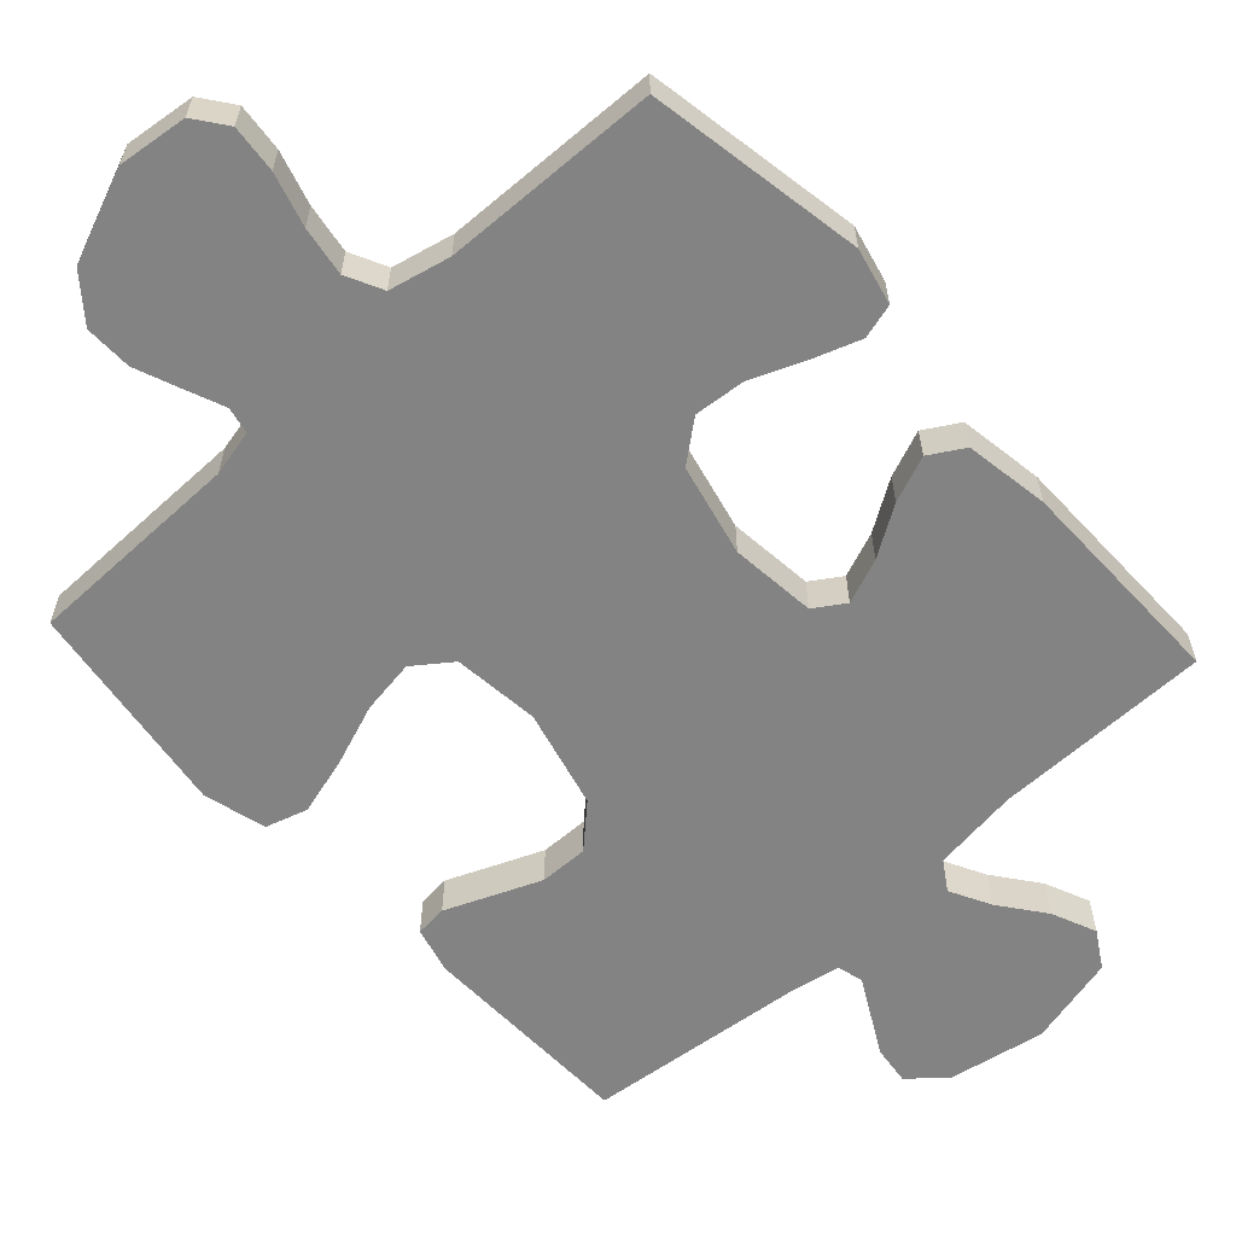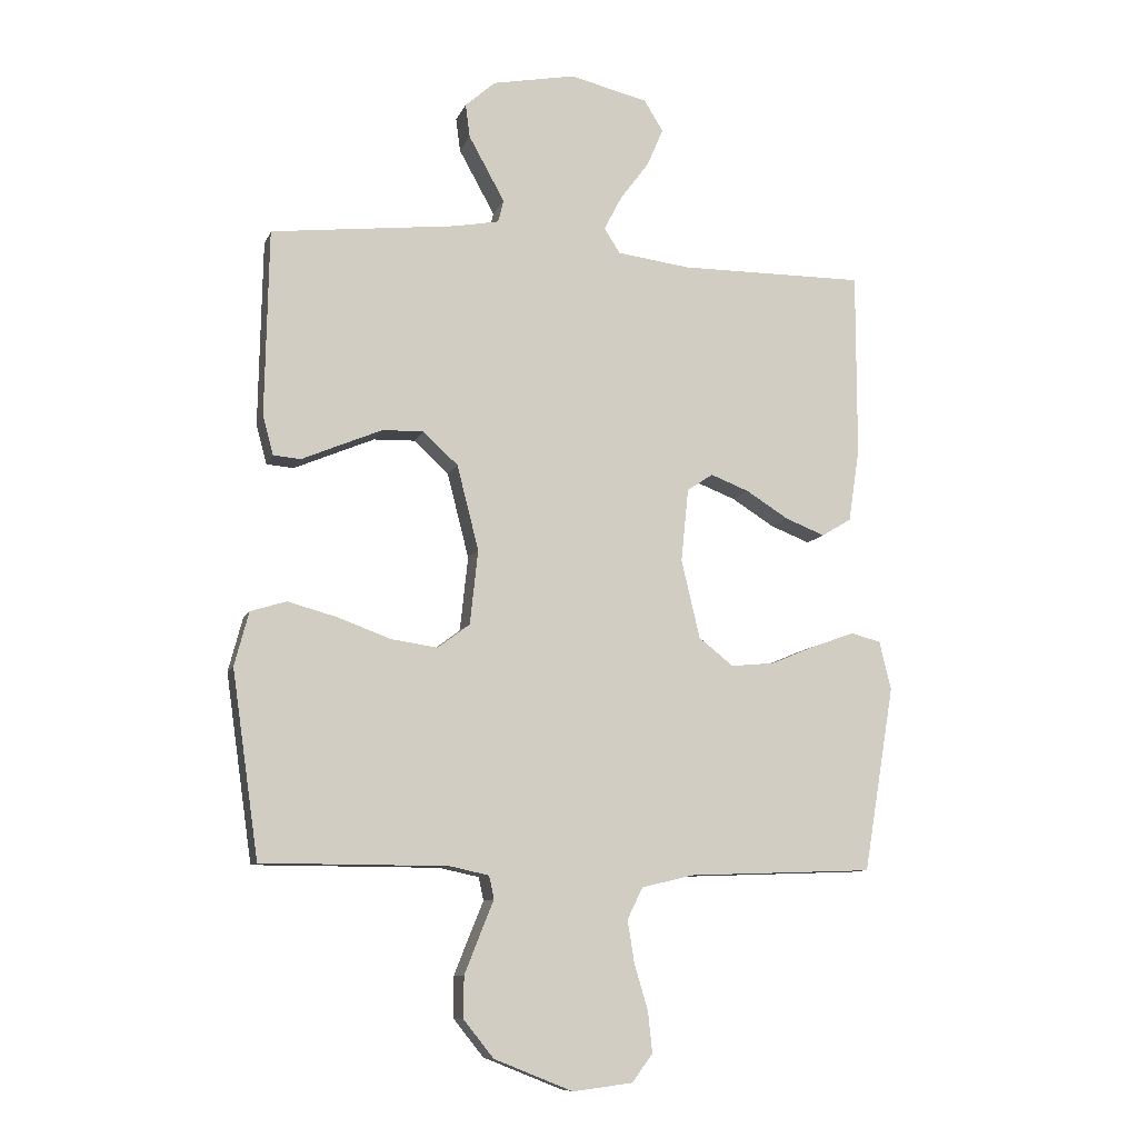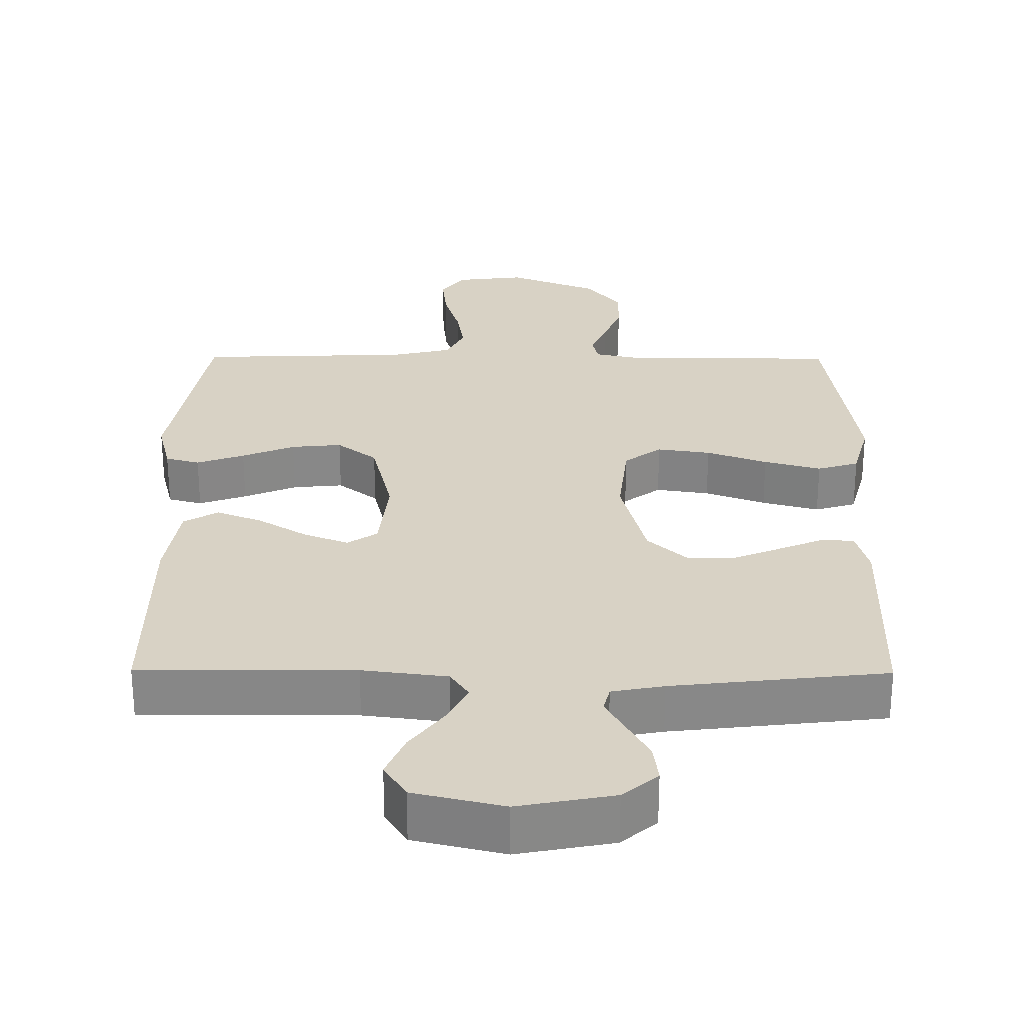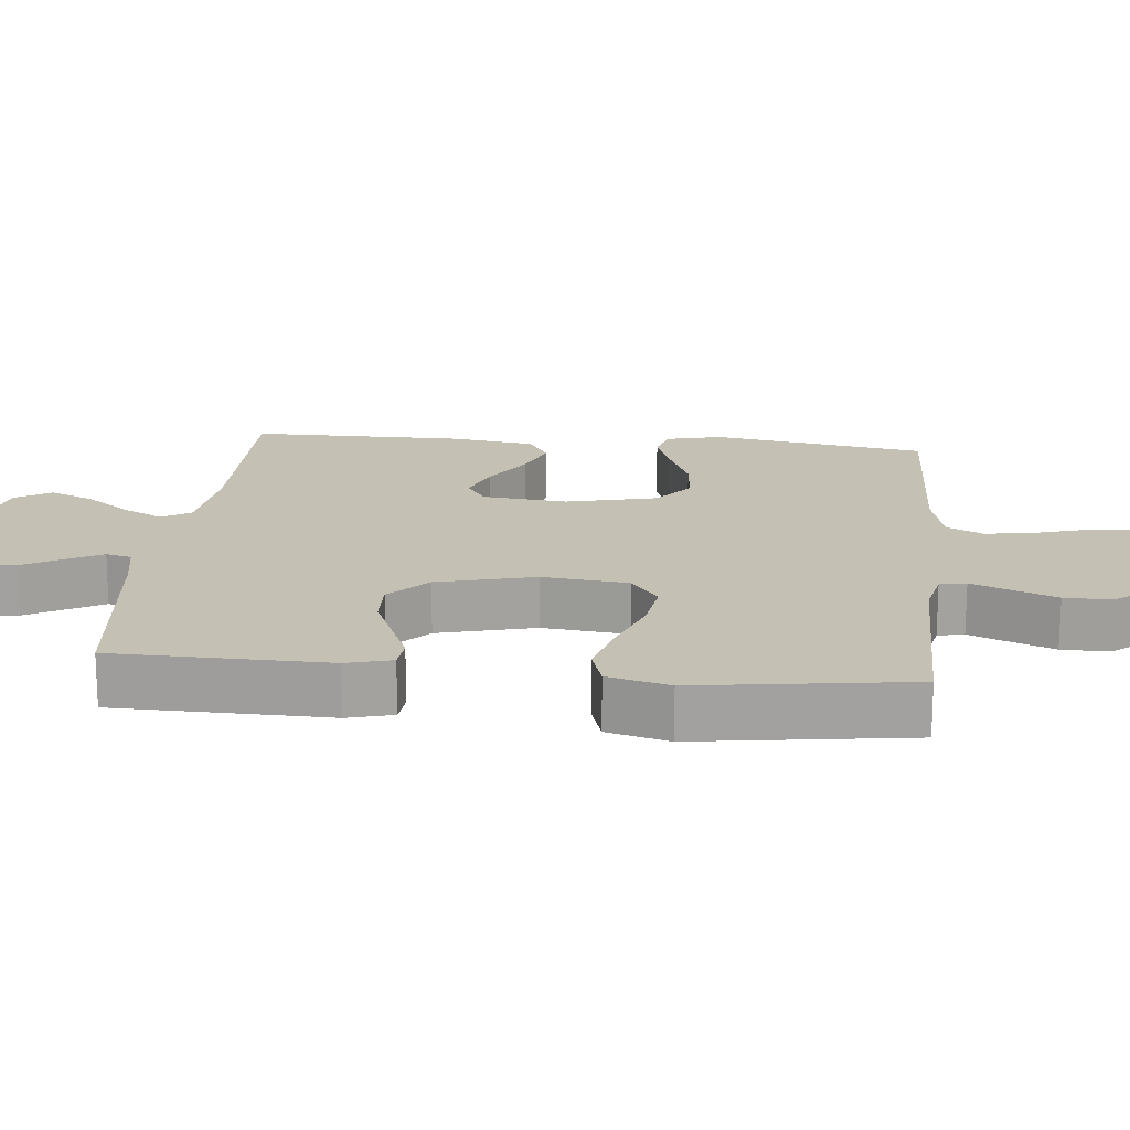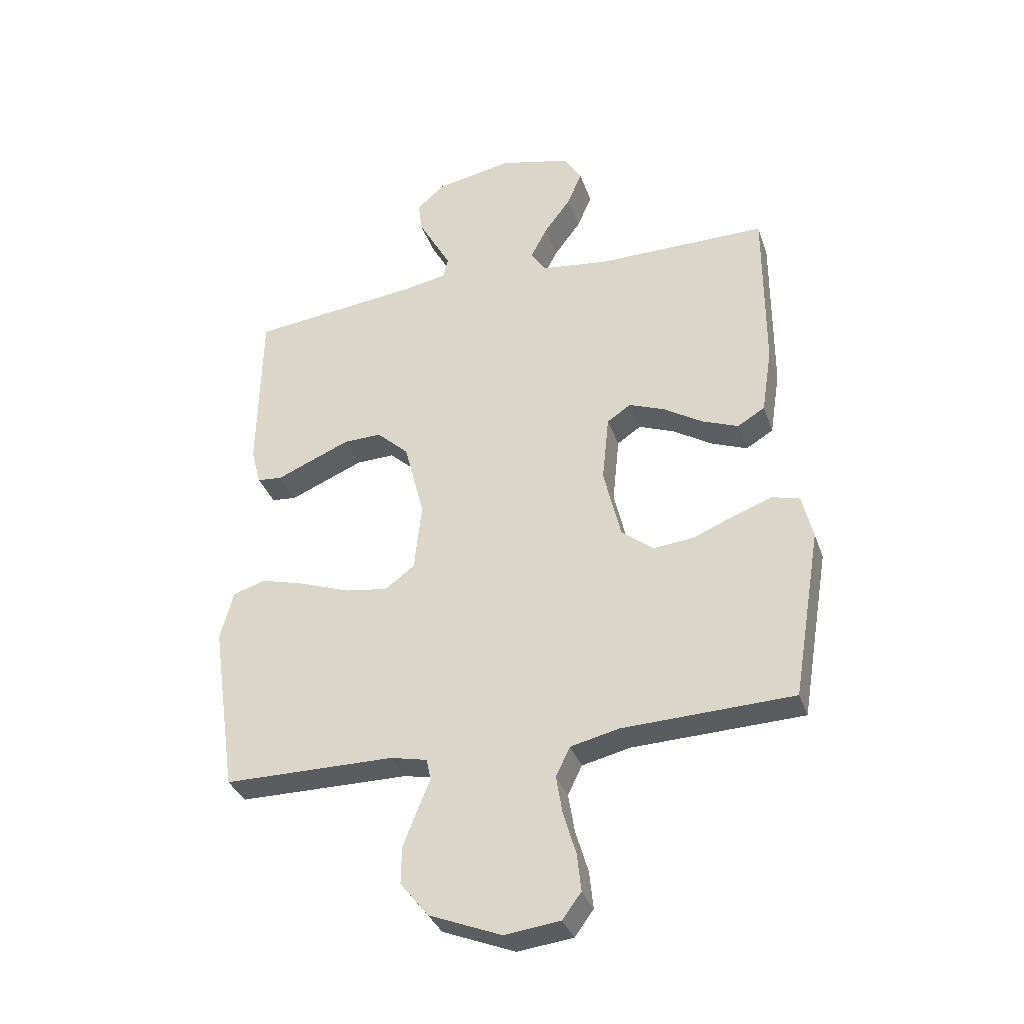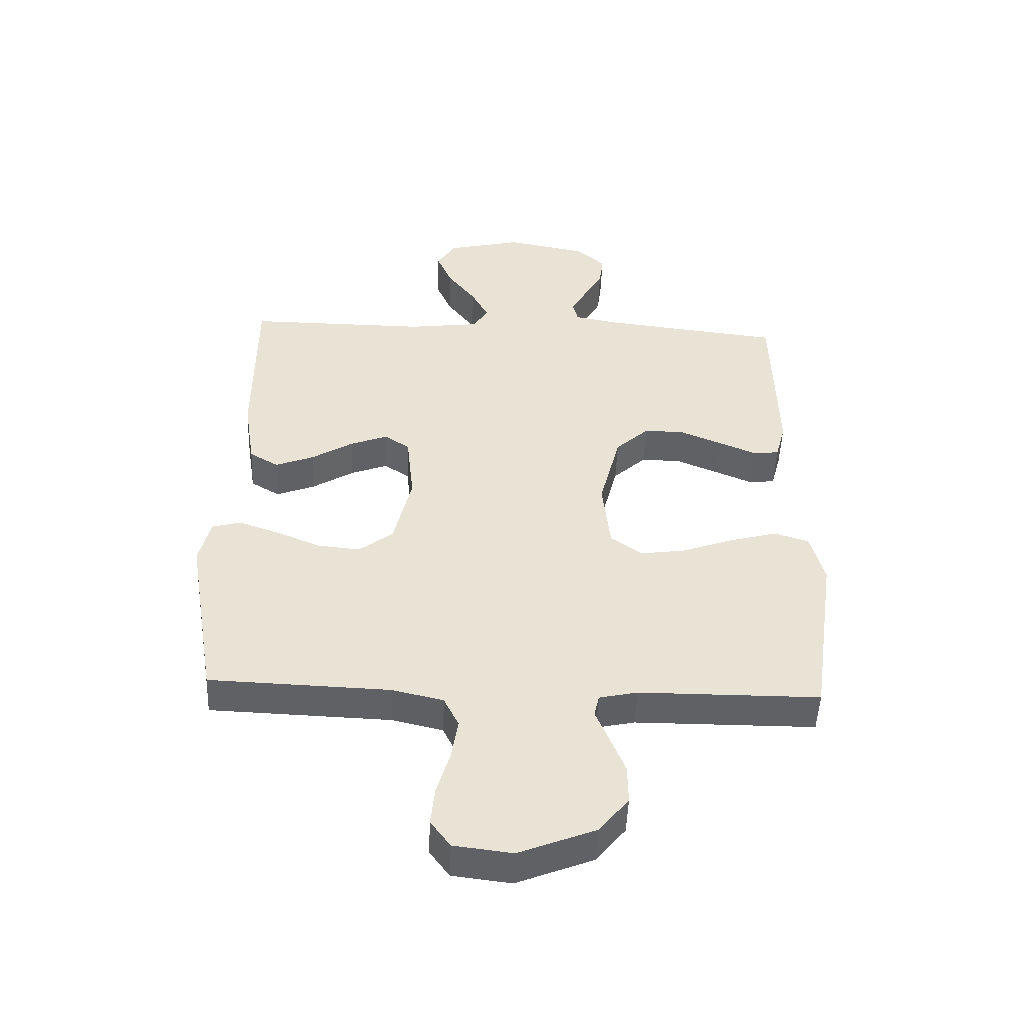
<metadata>
{"format":"obj","ext":"obj","renderer":"f3d","projection":"perspective","resolution":1024,"background":"white","views":[{"elev":-61.0,"azim":-137.2,"up":"+Y"},{"elev":-9.6,"azim":164.3,"up":"+Z"},{"elev":27.7,"azim":0.4,"up":"+Y"},{"elev":18.0,"azim":95.7,"up":"+Y"},{"elev":-34.3,"azim":-162.2,"up":"+Z"},{"elev":-49.5,"azim":-2.3,"up":"+Z"}]}
</metadata>
<code>
v -0.5 0.07 -0.5
v -0.55 0.07 -0.2
v -0.531 0.07 -0.122
v -0.483 0.07 -0.109
v -0.416 0.07 -0.133
v -0.342 0.07 -0.164
v -0.271 0.07 -0.171
v -0.215 0.07 -0.127
v -0.185 0.07 0
v -0.197 0.07 0.118
v -0.239 0.07 0.146
v -0.301 0.07 0.122
v -0.37 0.07 0.079
v -0.434 0.07 0.054
v -0.482 0.07 0.083
v -0.5 0.07 0.2
v -0.5 0.07 0.5
v -0.2 0.07 0.498
v -0.081 0.07 0.513
v -0.055 0.07 0.553
v -0.084 0.07 0.609
v -0.131 0.07 0.672
v -0.157 0.07 0.733
v -0.126 0.07 0.783
v 0 0.07 0.813
v 0.134 0.07 0.787
v 0.183 0.07 0.744
v 0.176 0.07 0.69
v 0.145 0.07 0.634
v 0.118 0.07 0.585
v 0.127 0.07 0.549
v 0.2 0.07 0.535
v 0.5 0.07 0.5
v 0.506 0.07 0.2
v 0.489 0.07 0.136
v 0.445 0.07 0.132
v 0.384 0.07 0.158
v 0.315 0.07 0.187
v 0.248 0.07 0.189
v 0.192 0.07 0.137
v 0.157 0.07 0
v 0.17 0.07 -0.12
v 0.222 0.07 -0.159
v 0.297 0.07 -0.148
v 0.382 0.07 -0.117
v 0.462 0.07 -0.095
v 0.52 0.07 -0.113
v 0.543 0.07 -0.2
v 0.5 0.07 -0.5
v 0.2 0.07 -0.501
v 0.136 0.07 -0.515
v 0.128 0.07 -0.552
v 0.15 0.07 -0.606
v 0.175 0.07 -0.669
v 0.176 0.07 -0.735
v 0.127 0.07 -0.796
v 0 0.07 -0.847
v -0.097 0.07 -0.835
v -0.13 0.07 -0.79
v -0.123 0.07 -0.724
v -0.101 0.07 -0.65
v -0.09 0.07 -0.582
v -0.115 0.07 -0.531
v -0.2 0.07 -0.511
v -0.5 0 -0.5
v -0.55 0 -0.2
v -0.531 0 -0.122
v -0.483 0 -0.109
v -0.416 0 -0.133
v -0.342 0 -0.164
v -0.271 0 -0.171
v -0.215 0 -0.127
v -0.185 0 0
v -0.197 0 0.118
v -0.239 0 0.146
v -0.301 0 0.122
v -0.37 0 0.079
v -0.434 0 0.054
v -0.482 0 0.083
v -0.5 0 0.2
v -0.5 0 0.5
v -0.2 0 0.498
v -0.081 0 0.513
v -0.055 0 0.553
v -0.084 0 0.609
v -0.131 0 0.672
v -0.157 0 0.733
v -0.126 0 0.783
v 0 0 0.813
v 0.134 0 0.787
v 0.183 0 0.744
v 0.176 0 0.69
v 0.145 0 0.634
v 0.118 0 0.585
v 0.127 0 0.549
v 0.2 0 0.535
v 0.5 0 0.5
v 0.506 0 0.2
v 0.489 0 0.136
v 0.445 0 0.132
v 0.384 0 0.158
v 0.315 0 0.187
v 0.248 0 0.189
v 0.192 0 0.137
v 0.157 0 0
v 0.17 0 -0.12
v 0.222 0 -0.159
v 0.297 0 -0.148
v 0.382 0 -0.117
v 0.462 0 -0.095
v 0.52 0 -0.113
v 0.543 0 -0.2
v 0.5 0 -0.5
v 0.2 0 -0.501
v 0.136 0 -0.515
v 0.128 0 -0.552
v 0.15 0 -0.606
v 0.175 0 -0.669
v 0.176 0 -0.735
v 0.127 0 -0.796
v 0 0 -0.847
v -0.097 0 -0.835
v -0.13 0 -0.79
v -0.123 0 -0.724
v -0.101 0 -0.65
v -0.09 0 -0.582
v -0.115 0 -0.531
v -0.2 0 -0.511
f 59 60 61
f 58 59 61
f 57 58 61
f 56 57 61
f 55 56 61
f 54 55 61
f 53 54 61
f 52 53 61
f 51 52 61 62
f 48 49 50
f 47 48 50
f 46 47 50
f 45 46 50
f 44 45 50
f 43 44 50 51
f 51 62 63
f 43 51 63
f 42 43 63
f 35 36 37
f 34 35 37
f 33 34 37
f 32 33 37
f 31 32 37 38
f 27 28 29
f 26 27 29
f 25 26 29
f 24 25 29
f 23 24 29
f 22 23 29
f 21 22 29
f 20 21 29 30
f 19 20 30 31
f 16 17 18
f 15 16 18
f 14 15 18
f 13 14 18
f 12 13 18
f 11 12 18 19
f 10 11 19 31
f 4 5 6
f 3 4 6
f 2 3 6
f 1 2 6
f 64 1 6
f 64 6 7
f 64 7 8
f 63 64 8
f 42 63 8
f 41 42 8
f 40 41 8 9
f 9 10 31
f 40 9 31
f 39 40 31
f 31 38 39
f 125 124 123
f 125 123 122
f 125 122 121
f 125 121 120
f 125 120 119
f 125 119 118
f 125 118 117
f 125 117 116
f 126 125 116 115
f 114 113 112
f 114 112 111
f 114 111 110
f 114 110 109
f 114 109 108
f 115 114 108 107
f 127 126 115
f 127 115 107
f 127 107 106
f 101 100 99
f 101 99 98
f 101 98 97
f 101 97 96
f 102 101 96 95
f 93 92 91
f 93 91 90
f 93 90 89
f 93 89 88
f 93 88 87
f 93 87 86
f 93 86 85
f 94 93 85 84
f 95 94 84 83
f 82 81 80
f 82 80 79
f 82 79 78
f 82 78 77
f 82 77 76
f 83 82 76 75
f 95 83 75 74
f 70 69 68
f 70 68 67
f 70 67 66
f 70 66 65
f 70 65 128
f 71 70 128
f 72 71 128
f 72 128 127
f 72 127 106
f 72 106 105
f 73 72 105 104
f 95 74 73
f 95 73 104
f 95 104 103
f 103 102 95
f 1 65 66 2
f 2 66 67 3
f 3 67 68 4
f 4 68 69 5
f 5 69 70 6
f 6 70 71 7
f 7 71 72 8
f 8 72 73 9
f 9 73 74 10
f 10 74 75 11
f 11 75 76 12
f 12 76 77 13
f 13 77 78 14
f 14 78 79 15
f 15 79 80 16
f 16 80 81 17
f 17 81 82 18
f 18 82 83 19
f 19 83 84 20
f 20 84 85 21
f 21 85 86 22
f 22 86 87 23
f 23 87 88 24
f 24 88 89 25
f 25 89 90 26
f 26 90 91 27
f 27 91 92 28
f 28 92 93 29
f 29 93 94 30
f 30 94 95 31
f 31 95 96 32
f 32 96 97 33
f 33 97 98 34
f 34 98 99 35
f 35 99 100 36
f 36 100 101 37
f 37 101 102 38
f 38 102 103 39
f 39 103 104 40
f 40 104 105 41
f 41 105 106 42
f 42 106 107 43
f 43 107 108 44
f 44 108 109 45
f 45 109 110 46
f 46 110 111 47
f 47 111 112 48
f 48 112 113 49
f 49 113 114 50
f 50 114 115 51
f 51 115 116 52
f 52 116 117 53
f 53 117 118 54
f 54 118 119 55
f 55 119 120 56
f 56 120 121 57
f 57 121 122 58
f 58 122 123 59
f 59 123 124 60
f 60 124 125 61
f 61 125 126 62
f 62 126 127 63
f 63 127 128 64
f 64 128 65 1

</code>
